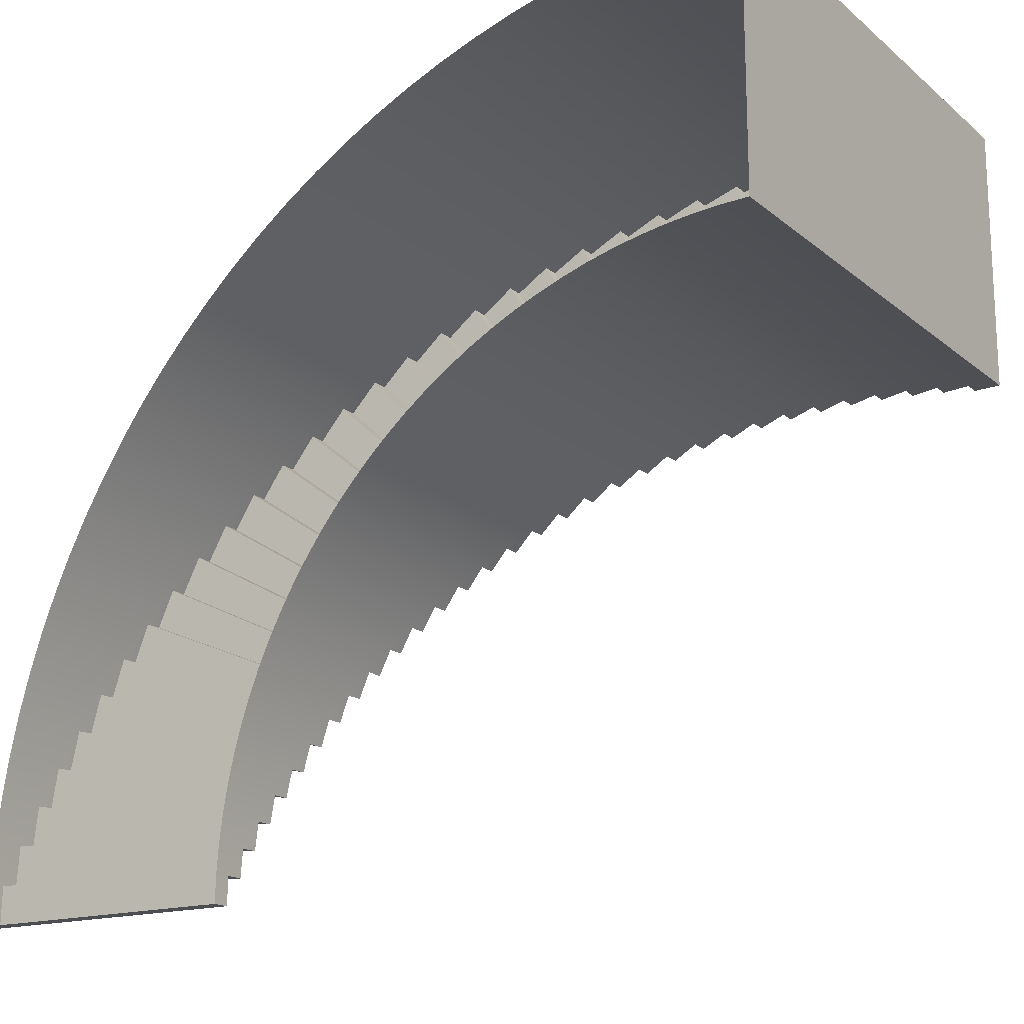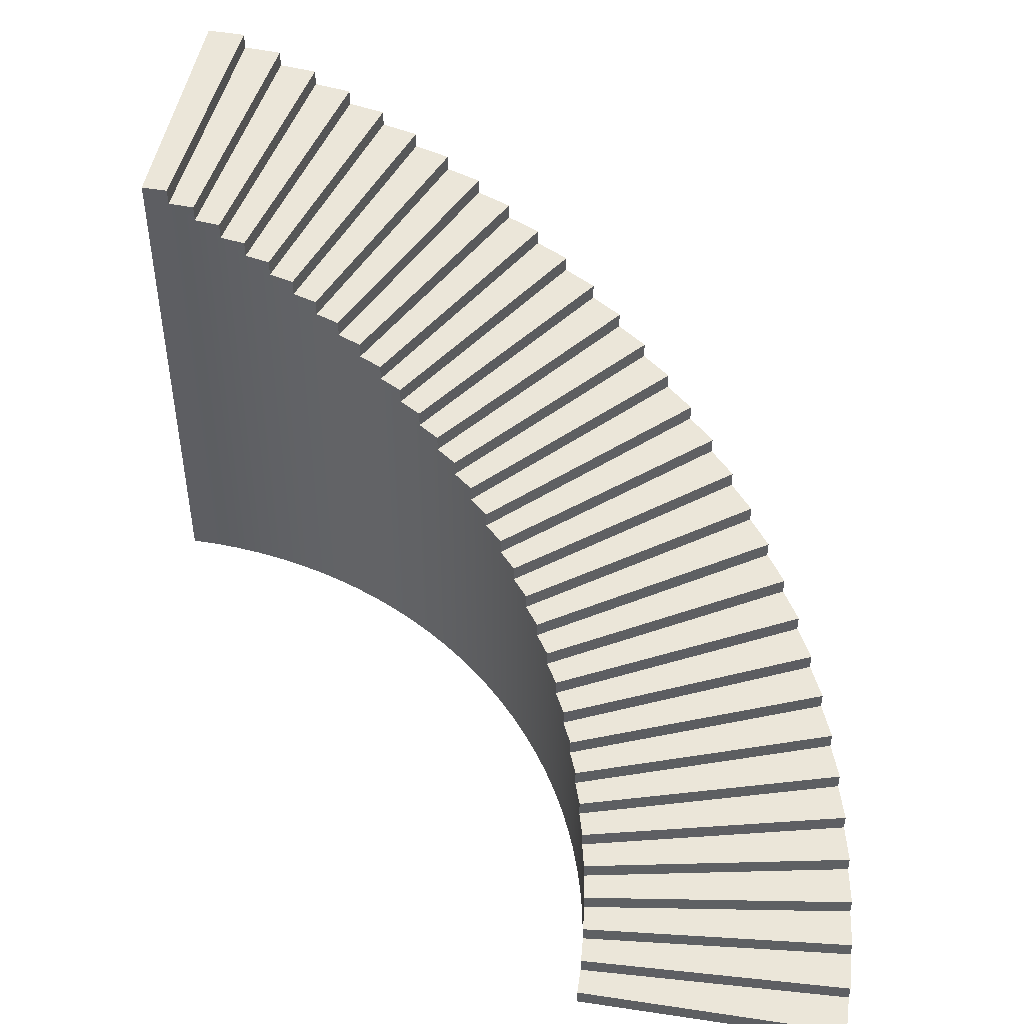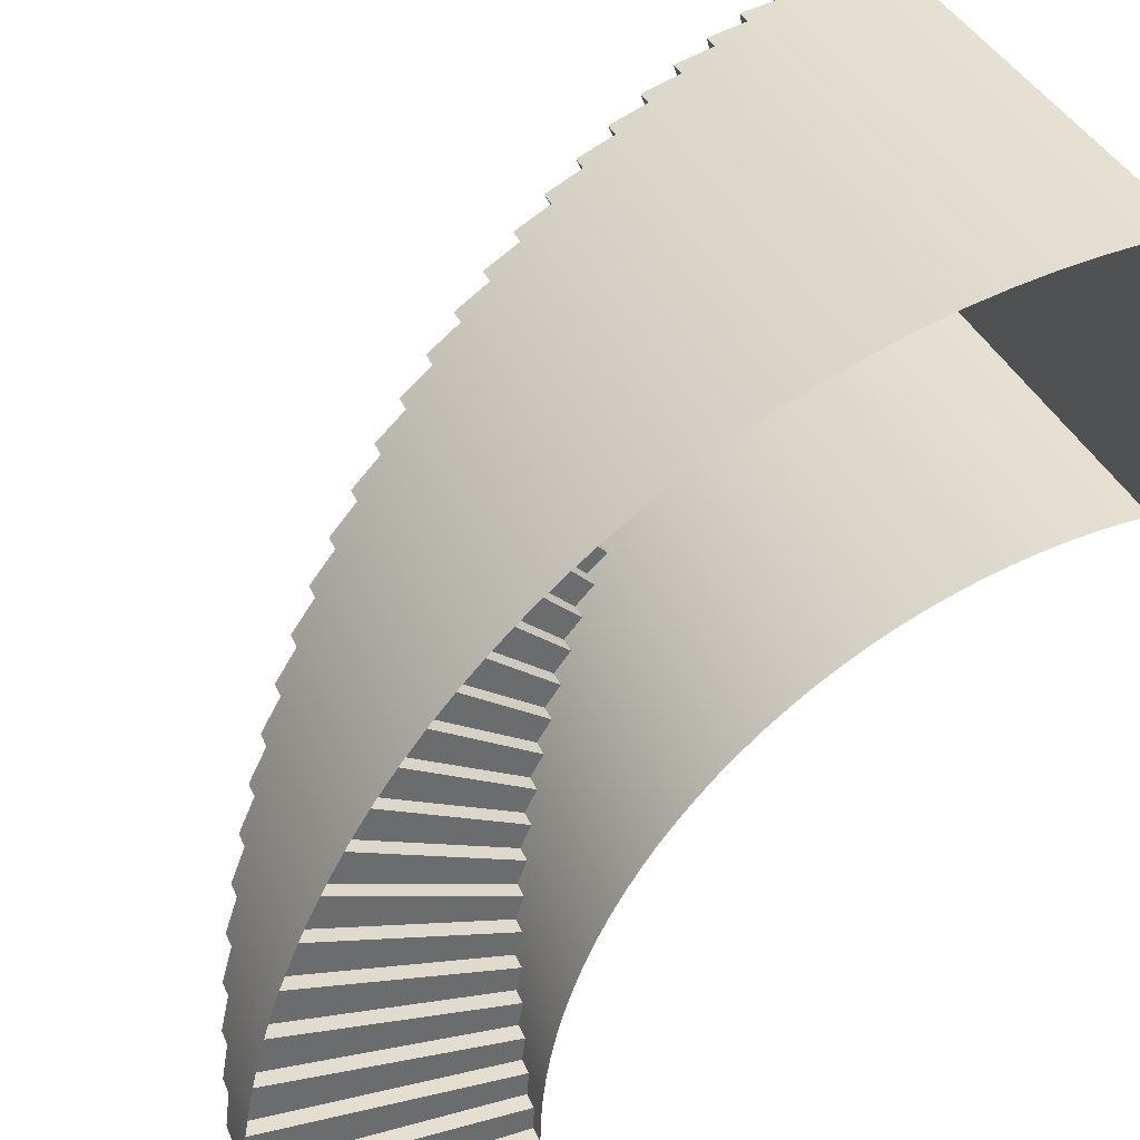
<metadata>
{"format":"obj","ext":"obj","renderer":"f3d","projection":"perspective","resolution":1024,"background":"white","views":[{"elev":-17.1,"azim":32.6,"up":"+Z"},{"elev":47.6,"azim":-170.4,"up":"+Y"},{"elev":37.7,"azim":-21.6,"up":"+Z"}]}
</metadata>
<code>
g pb_Mesh168930
v 0 0.25 0
v -4 0.25 0
v -4 0 0
v 0 0 0
v 0.009636 0.25 0.3925
v -3.986 0.25 0.5888
v 0 0.25 0
v -4 0.25 0
v 0.009636 0.5 0.3925
v -3.986 0.5 0.5888
v -3.986 0.25 0.5888
v 0.009636 0.25 0.3925
v 0.03852 0.5 0.7841
v -3.942 0.5 1.176
v 0.009636 0.5 0.3925
v -3.986 0.5 0.5888
v 0.03852 0.75 0.7841
v -3.942 0.75 1.176
v -3.942 0.5 1.176
v 0.03852 0.5 0.7841
v 0.08659 0.75 1.174
v -3.87 0.75 1.761
v 0.03852 0.75 0.7841
v -3.942 0.75 1.176
v 0.08659 1 1.174
v -3.87 1 1.761
v -3.87 0.75 1.761
v 0.08659 0.75 1.174
v 0.1537 1 1.561
v -3.769 1 2.341
v 0.08659 1 1.174
v -3.87 1 1.761
v 0.1537 1.25 1.561
v -3.769 1.25 2.341
v -3.769 1 2.341
v 0.1537 1 1.561
v 0.2397 1.25 1.944
v -3.64 1.25 2.916
v 0.1537 1.25 1.561
v -3.769 1.25 2.341
v 0.2397 1.5 1.944
v -3.64 1.5 2.916
v -3.64 1.25 2.916
v 0.2397 1.25 1.944
v 0.3445 1.5 2.322
v -3.483 1.5 3.483
v 0.2397 1.5 1.944
v -3.64 1.5 2.916
v 0.3445 1.75 2.322
v -3.483 1.75 3.483
v -3.483 1.5 3.483
v 0.3445 1.5 2.322
v 0.4676 1.75 2.695
v -3.299 1.75 4.043
v 0.3445 1.75 2.322
v -3.483 1.75 3.483
v 0.4676 2 2.695
v -3.299 2 4.043
v -3.299 1.75 4.043
v 0.4676 1.75 2.695
v 0.609 2 3.061
v -3.087 2 4.592
v 0.4676 2 2.695
v -3.299 2 4.043
v 0.609 2.25 3.061
v -3.087 2.25 4.592
v -3.087 2 4.592
v 0.609 2 3.061
v 0.7681 2.25 3.42
v -2.848 2.25 5.131
v 0.609 2.25 3.061
v -3.087 2.25 4.592
v 0.7681 2.5 3.42
v -2.848 2.5 5.131
v -2.848 2.25 5.131
v 0.7681 2.25 3.42
v 0.9446 2.5 3.771
v -2.583 2.5 5.657
v 0.7681 2.5 3.42
v -2.848 2.5 5.131
v 0.9446 2.75 3.771
v -2.583 2.75 5.657
v -2.583 2.5 5.657
v 0.9446 2.5 3.771
v 1.138 2.75 4.113
v -2.293 2.75 6.169
v 0.9446 2.75 3.771
v -2.583 2.75 5.657
v 1.138 3 4.113
v -2.293 3 6.169
v -2.293 2.75 6.169
v 1.138 2.75 4.113
v 1.348 3 4.445
v -1.978 3 6.667
v 1.138 3 4.113
v -2.293 3 6.169
v 1.348 3.25 4.445
v -1.978 3.25 6.667
v -1.978 3 6.667
v 1.348 3 4.445
v 1.574 3.25 4.766
v -1.638 3.25 7.148
v 1.348 3.25 4.445
v -1.978 3.25 6.667
v 1.574 3.5 4.766
v -1.638 3.5 7.148
v -1.638 3.25 7.148
v 1.574 3.25 4.766
v 1.816 3.5 5.075
v -1.276 3.5 7.613
v 1.574 3.5 4.766
v -1.638 3.5 7.148
v 1.816 3.75 5.075
v -1.276 3.75 7.613
v -1.276 3.5 7.613
v 1.816 3.5 5.075
v 2.072 3.75 5.372
v -0.8914 3.75 8.059
v 1.816 3.75 5.075
v -1.276 3.75 7.613
v 2.072 4 5.372
v -0.8914 4 8.059
v -0.8914 3.75 8.059
v 2.072 3.75 5.372
v 2.343 4 5.657
v -0.4853 4 8.485
v 2.072 4 5.372
v -0.8914 4 8.059
v 2.343 4.25 5.657
v -0.4853 4.25 8.485
v -0.4853 4 8.485
v 2.343 4 5.657
v 2.628 4.25 5.928
v -0.05871 4.25 8.891
v 2.343 4.25 5.657
v -0.4853 4.25 8.485
v 2.628 4.5 5.928
v -0.05871 4.5 8.891
v -0.05871 4.25 8.891
v 2.628 4.25 5.928
v 2.925 4.5 6.184
v 0.3873 4.5 9.276
v 2.628 4.5 5.928
v -0.05871 4.5 8.891
v 2.925 4.75 6.184
v 0.3873 4.75 9.276
v 0.3873 4.5 9.276
v 2.925 4.5 6.184
v 3.234 4.75 6.426
v 0.8516 4.75 9.638
v 2.925 4.75 6.184
v 0.3873 4.75 9.276
v 3.234 5 6.426
v 0.8516 5 9.638
v 0.8516 4.75 9.638
v 3.234 4.75 6.426
v 3.555 5 6.652
v 1.333 5 9.978
v 3.234 5 6.426
v 0.8516 5 9.638
v 3.555 5.25 6.652
v 1.333 5.25 9.978
v 1.333 5 9.978
v 3.555 5 6.652
v 3.887 5.25 6.862
v 1.831 5.25 10.29
v 3.555 5.25 6.652
v 1.333 5.25 9.978
v 3.887 5.5 6.862
v 1.831 5.5 10.29
v 1.831 5.25 10.29
v 3.887 5.25 6.862
v 4.229 5.5 7.055
v 2.343 5.5 10.58
v 3.887 5.5 6.862
v 1.831 5.5 10.29
v 4.229 5.75 7.055
v 2.343 5.75 10.58
v 2.343 5.5 10.58
v 4.229 5.5 7.055
v 4.58 5.75 7.232
v 2.869 5.75 10.85
v 4.229 5.75 7.055
v 2.343 5.75 10.58
v 4.58 6 7.232
v 2.869 6 10.85
v 2.869 5.75 10.85
v 4.58 5.75 7.232
v 4.939 6 7.391
v 3.408 6 11.09
v 4.58 6 7.232
v 2.869 6 10.85
v 4.939 6.25 7.391
v 3.408 6.25 11.09
v 3.408 6 11.09
v 4.939 6 7.391
v 5.305 6.25 7.532
v 3.957 6.25 11.3
v 4.939 6.25 7.391
v 3.408 6.25 11.09
v 5.305 6.5 7.532
v 3.957 6.5 11.3
v 3.957 6.25 11.3
v 5.305 6.25 7.532
v 5.678 6.5 7.656
v 4.517 6.5 11.48
v 5.305 6.5 7.532
v 3.957 6.5 11.3
v 5.678 6.75 7.656
v 4.517 6.75 11.48
v 4.517 6.5 11.48
v 5.678 6.5 7.656
v 6.056 6.75 7.76
v 5.084 6.75 11.64
v 5.678 6.75 7.656
v 4.517 6.75 11.48
v 6.056 7 7.76
v 5.084 7 11.64
v 5.084 6.75 11.64
v 6.056 6.75 7.76
v 6.439 7 7.846
v 5.659 7 11.77
v 6.056 7 7.76
v 5.084 7 11.64
v 6.439 7.25 7.846
v 5.659 7.25 11.77
v 5.659 7 11.77
v 6.439 7 7.846
v 6.826 7.25 7.913
v 6.239 7.25 11.87
v 6.439 7.25 7.846
v 5.659 7.25 11.77
v 6.826 7.5 7.913
v 6.239 7.5 11.87
v 6.239 7.25 11.87
v 6.826 7.25 7.913
v 7.216 7.5 7.961
v 6.824 7.5 11.94
v 6.826 7.5 7.913
v 6.239 7.5 11.87
v 7.216 7.75 7.961
v 6.824 7.75 11.94
v 6.824 7.5 11.94
v 7.216 7.5 7.961
v 7.607 7.75 7.99
v 7.411 7.75 11.99
v 7.216 7.75 7.961
v 6.824 7.75 11.94
v 7.607 8 7.99
v 7.411 8 11.99
v 7.411 7.75 11.99
v 7.607 7.75 7.99
v 8 8 8
v 8 8 12
v 7.607 8 7.99
v 7.411 8 11.99
v 0.009636 0 0.3925
v 0.009636 0.25 0.3925
v 0 0.25 0
v 0 0 0
v 0.03852 0 0.7841
v 0.03852 0.5 0.7841
v 0.009636 0.25 0.3925
v 0.009636 0 0.3925
v 0.009636 0.5 0.3925
v 0.08659 0 1.174
v 0.08659 0.75 1.174
v 0.03852 0.5 0.7841
v 0.03852 0 0.7841
v 0.03852 0.75 0.7841
v 0.1537 0 1.561
v 0.1537 1 1.561
v 0.08659 0.75 1.174
v 0.08659 0 1.174
v 0.08659 1 1.174
v 0.2397 0 1.944
v 0.2397 1.25 1.944
v 0.1537 1 1.561
v 0.1537 0 1.561
v 0.1537 1.25 1.561
v 0.3445 0 2.322
v 0.3445 1.5 2.322
v 0.2397 1.25 1.944
v 0.2397 0 1.944
v 0.2397 1.5 1.944
v 0.4676 0 2.695
v 0.4676 1.75 2.695
v 0.3445 1.5 2.322
v 0.3445 0 2.322
v 0.3445 1.75 2.322
v 0.609 0 3.061
v 0.609 2 3.061
v 0.4676 1.75 2.695
v 0.4676 0 2.695
v 0.4676 2 2.695
v 0.7681 0 3.42
v 0.7681 2.25 3.42
v 0.609 2 3.061
v 0.609 0 3.061
v 0.609 2.25 3.061
v 0.9446 0 3.771
v 0.9446 2.5 3.771
v 0.7681 2.25 3.42
v 0.7681 0 3.42
v 0.7681 2.5 3.42
v 1.138 0 4.113
v 1.138 2.75 4.113
v 0.9446 2.5 3.771
v 0.9446 0 3.771
v 0.9446 2.75 3.771
v 1.348 0 4.445
v 1.348 3 4.445
v 1.138 2.75 4.113
v 1.138 0 4.113
v 1.138 3 4.113
v 1.574 0 4.766
v 1.574 3.25 4.766
v 1.348 3 4.445
v 1.348 0 4.445
v 1.348 3.25 4.445
v 1.816 0 5.075
v 1.816 3.5 5.075
v 1.574 3.25 4.766
v 1.574 0 4.766
v 1.574 3.5 4.766
v 2.072 0 5.372
v 2.072 3.75 5.372
v 1.816 3.5 5.075
v 1.816 0 5.075
v 1.816 3.75 5.075
v 2.343 0 5.657
v 2.343 4 5.657
v 2.072 3.75 5.372
v 2.072 0 5.372
v 2.072 4 5.372
v 2.628 0 5.928
v 2.628 4.25 5.928
v 2.343 4 5.657
v 2.343 0 5.657
v 2.343 4.25 5.657
v 2.925 0 6.184
v 2.925 4.5 6.184
v 2.628 4.25 5.928
v 2.628 0 5.928
v 2.628 4.5 5.928
v 3.234 0 6.426
v 3.234 4.75 6.426
v 2.925 4.5 6.184
v 2.925 0 6.184
v 2.925 4.75 6.184
v 3.555 0 6.652
v 3.555 5 6.652
v 3.234 4.75 6.426
v 3.234 0 6.426
v 3.234 5 6.426
v 3.887 0 6.862
v 3.887 5.25 6.862
v 3.555 5 6.652
v 3.555 0 6.652
v 3.555 5.25 6.652
v 4.229 0 7.055
v 4.229 5.5 7.055
v 3.887 5.25 6.862
v 3.887 0 6.862
v 3.887 5.5 6.862
v 4.58 0 7.232
v 4.58 5.75 7.232
v 4.229 5.5 7.055
v 4.229 0 7.055
v 4.229 5.75 7.055
v 4.939 0 7.391
v 4.939 6 7.391
v 4.58 5.75 7.232
v 4.58 0 7.232
v 4.58 6 7.232
v 5.305 0 7.532
v 5.305 6.25 7.532
v 4.939 6 7.391
v 4.939 0 7.391
v 4.939 6.25 7.391
v 5.678 0 7.656
v 5.678 6.5 7.656
v 5.305 6.25 7.532
v 5.305 0 7.532
v 5.305 6.5 7.532
v 6.056 0 7.76
v 6.056 6.75 7.76
v 5.678 6.5 7.656
v 5.678 0 7.656
v 5.678 6.75 7.656
v 6.439 0 7.846
v 6.439 7 7.846
v 6.056 6.75 7.76
v 6.056 0 7.76
v 6.056 7 7.76
v 6.826 0 7.913
v 6.826 7.25 7.913
v 6.439 7 7.846
v 6.439 0 7.846
v 6.439 7.25 7.846
v 7.216 0 7.961
v 7.216 7.5 7.961
v 6.826 7.25 7.913
v 6.826 0 7.913
v 6.826 7.5 7.913
v 7.607 0 7.99
v 7.607 7.75 7.99
v 7.216 7.5 7.961
v 7.216 0 7.961
v 7.216 7.75 7.961
v 8 0 8
v 8 8 8
v 7.607 7.75 7.99
v 7.607 0 7.99
v 7.607 8 7.99
v -4 0.25 0
v -3.986 0.25 0.5888
v -3.986 0 0.5888
v -4 0 0
v -3.986 0.25 0.5888
v -3.942 0.5 1.176
v -3.942 0 1.176
v -3.986 0 0.5888
v -3.986 0.5 0.5888
v -3.942 0.5 1.176
v -3.87 0.75 1.761
v -3.87 0 1.761
v -3.942 0 1.176
v -3.942 0.75 1.176
v -3.87 0.75 1.761
v -3.769 1 2.341
v -3.769 0 2.341
v -3.87 0 1.761
v -3.87 1 1.761
v -3.769 1 2.341
v -3.64 1.25 2.916
v -3.64 0 2.916
v -3.769 0 2.341
v -3.769 1.25 2.341
v -3.64 1.25 2.916
v -3.483 1.5 3.483
v -3.483 0 3.483
v -3.64 0 2.916
v -3.64 1.5 2.916
v -3.483 1.5 3.483
v -3.299 1.75 4.043
v -3.299 0 4.043
v -3.483 0 3.483
v -3.483 1.75 3.483
v -3.299 1.75 4.043
v -3.087 2 4.592
v -3.087 0 4.592
v -3.299 0 4.043
v -3.299 2 4.043
v -3.087 2 4.592
v -2.848 2.25 5.131
v -2.848 0 5.131
v -3.087 0 4.592
v -3.087 2.25 4.592
v -2.848 2.25 5.131
v -2.583 2.5 5.657
v -2.583 0 5.657
v -2.848 0 5.131
v -2.848 2.5 5.131
v -2.583 2.5 5.657
v -2.293 2.75 6.169
v -2.293 0 6.169
v -2.583 0 5.657
v -2.583 2.75 5.657
v -2.293 2.75 6.169
v -1.978 3 6.667
v -1.978 0 6.667
v -2.293 0 6.169
v -2.293 3 6.169
v -1.978 3 6.667
v -1.638 3.25 7.148
v -1.638 0 7.148
v -1.978 0 6.667
v -1.978 3.25 6.667
v -1.638 3.25 7.148
v -1.276 3.5 7.613
v -1.276 0 7.613
v -1.638 0 7.148
v -1.638 3.5 7.148
v -1.276 3.5 7.613
v -0.8914 3.75 8.059
v -0.8914 0 8.059
v -1.276 0 7.613
v -1.276 3.75 7.613
v -0.8914 3.75 8.059
v -0.4853 4 8.485
v -0.4853 0 8.485
v -0.8914 0 8.059
v -0.8914 4 8.059
v -0.4853 4 8.485
v -0.05871 4.25 8.891
v -0.05871 0 8.891
v -0.4853 0 8.485
v -0.4853 4.25 8.485
v -0.05871 4.25 8.891
v 0.3873 4.5 9.276
v 0.3873 0 9.276
v -0.05871 0 8.891
v -0.05871 4.5 8.891
v 0.3873 4.5 9.276
v 0.8516 4.75 9.638
v 0.8516 0 9.638
v 0.3873 0 9.276
v 0.3873 4.75 9.276
v 0.8516 4.75 9.638
v 1.333 5 9.978
v 1.333 0 9.978
v 0.8516 0 9.638
v 0.8516 5 9.638
v 1.333 5 9.978
v 1.831 5.25 10.29
v 1.831 0 10.29
v 1.333 0 9.978
v 1.333 5.25 9.978
v 1.831 5.25 10.29
v 2.343 5.5 10.58
v 2.343 0 10.58
v 1.831 0 10.29
v 1.831 5.5 10.29
v 2.343 5.5 10.58
v 2.869 5.75 10.85
v 2.869 0 10.85
v 2.343 0 10.58
v 2.343 5.75 10.58
v 2.869 5.75 10.85
v 3.408 6 11.09
v 3.408 0 11.09
v 2.869 0 10.85
v 2.869 6 10.85
v 3.408 6 11.09
v 3.957 6.25 11.3
v 3.957 0 11.3
v 3.408 0 11.09
v 3.408 6.25 11.09
v 3.957 6.25 11.3
v 4.517 6.5 11.48
v 4.517 0 11.48
v 3.957 0 11.3
v 3.957 6.5 11.3
v 4.517 6.5 11.48
v 5.084 6.75 11.64
v 5.084 0 11.64
v 4.517 0 11.48
v 4.517 6.75 11.48
v 5.084 6.75 11.64
v 5.659 7 11.77
v 5.659 0 11.77
v 5.084 0 11.64
v 5.084 7 11.64
v 5.659 7 11.77
v 6.239 7.25 11.87
v 6.239 0 11.87
v 5.659 0 11.77
v 5.659 7.25 11.77
v 6.239 7.25 11.87
v 6.824 7.5 11.94
v 6.824 0 11.94
v 6.239 0 11.87
v 6.239 7.5 11.87
v 6.824 7.5 11.94
v 7.411 7.75 11.99
v 7.411 0 11.99
v 6.824 0 11.94
v 6.824 7.75 11.94
v 7.411 7.75 11.99
v 8 8 12
v 8 0 12
v 7.411 0 11.99
v 7.411 8 11.99
v 8 0 12
v 8 8 12
v 8 8 8
v 8 0 8
g pb_Mesh168930_0
g pb_Mesh168930_1
f 3 2 1
f 4 3 1
f 7 6 5
f 7 8 6
f 11 10 9
f 12 11 9
f 15 14 13
f 15 16 14
f 19 18 17
f 20 19 17
f 23 22 21
f 23 24 22
f 27 26 25
f 28 27 25
f 31 30 29
f 31 32 30
f 35 34 33
f 36 35 33
f 39 38 37
f 39 40 38
f 43 42 41
f 44 43 41
f 47 46 45
f 47 48 46
f 51 50 49
f 52 51 49
f 55 54 53
f 55 56 54
f 59 58 57
f 60 59 57
f 63 62 61
f 63 64 62
f 67 66 65
f 68 67 65
f 71 70 69
f 71 72 70
f 75 74 73
f 76 75 73
f 79 78 77
f 79 80 78
f 83 82 81
f 84 83 81
f 87 86 85
f 87 88 86
f 91 90 89
f 92 91 89
f 95 94 93
f 95 96 94
f 99 98 97
f 100 99 97
f 103 102 101
f 103 104 102
f 107 106 105
f 108 107 105
f 111 110 109
f 111 112 110
f 115 114 113
f 116 115 113
f 119 118 117
f 119 120 118
f 123 122 121
f 124 123 121
f 127 126 125
f 127 128 126
f 131 130 129
f 132 131 129
f 135 134 133
f 135 136 134
f 139 138 137
f 140 139 137
f 143 142 141
f 143 144 142
f 147 146 145
f 148 147 145
f 151 150 149
f 151 152 150
f 155 154 153
f 156 155 153
f 159 158 157
f 159 160 158
f 163 162 161
f 164 163 161
f 167 166 165
f 167 168 166
f 171 170 169
f 172 171 169
f 175 174 173
f 175 176 174
f 179 178 177
f 180 179 177
f 183 182 181
f 183 184 182
f 187 186 185
f 188 187 185
f 191 190 189
f 191 192 190
f 195 194 193
f 196 195 193
f 199 198 197
f 199 200 198
f 203 202 201
f 204 203 201
f 207 206 205
f 207 208 206
f 211 210 209
f 212 211 209
f 215 214 213
f 215 216 214
f 219 218 217
f 220 219 217
f 223 222 221
f 223 224 222
f 227 226 225
f 228 227 225
f 231 230 229
f 231 232 230
f 235 234 233
f 236 235 233
f 239 238 237
f 239 240 238
f 243 242 241
f 244 243 241
f 247 246 245
f 247 248 246
f 251 250 249
f 252 251 249
f 255 254 253
f 255 256 254
f 259 258 257
f 259 257 260
f 263 262 261
f 263 261 264
f 265 262 263
f 268 267 266
f 268 266 269
f 270 267 268
f 273 272 271
f 273 271 274
f 275 272 273
f 278 277 276
f 278 276 279
f 280 277 278
f 283 282 281
f 283 281 284
f 285 282 283
f 288 287 286
f 288 286 289
f 290 287 288
f 293 292 291
f 293 291 294
f 295 292 293
f 298 297 296
f 298 296 299
f 300 297 298
f 303 302 301
f 303 301 304
f 305 302 303
f 308 307 306
f 308 306 309
f 310 307 308
f 313 312 311
f 313 311 314
f 315 312 313
f 318 317 316
f 318 316 319
f 320 317 318
f 323 322 321
f 323 321 324
f 325 322 323
f 328 327 326
f 328 326 329
f 330 327 328
f 333 332 331
f 333 331 334
f 335 332 333
f 338 337 336
f 338 336 339
f 340 337 338
f 343 342 341
f 343 341 344
f 345 342 343
f 348 347 346
f 348 346 349
f 350 347 348
f 353 352 351
f 353 351 354
f 355 352 353
f 358 357 356
f 358 356 359
f 360 357 358
f 363 362 361
f 363 361 364
f 365 362 363
f 368 367 366
f 368 366 369
f 370 367 368
f 373 372 371
f 373 371 374
f 375 372 373
f 378 377 376
f 378 376 379
f 380 377 378
f 383 382 381
f 383 381 384
f 385 382 383
f 388 387 386
f 388 386 389
f 390 387 388
f 393 392 391
f 393 391 394
f 395 392 393
f 398 397 396
f 398 396 399
f 400 397 398
f 403 402 401
f 403 401 404
f 405 402 403
f 408 407 406
f 408 406 409
f 410 407 408
f 413 412 411
f 413 411 414
f 415 412 413
f 418 417 416
f 419 418 416
f 422 421 420
f 423 422 420
f 420 421 424
f 427 426 425
f 428 427 425
f 425 426 429
f 432 431 430
f 433 432 430
f 430 431 434
f 437 436 435
f 438 437 435
f 435 436 439
f 442 441 440
f 443 442 440
f 440 441 444
f 447 446 445
f 448 447 445
f 445 446 449
f 452 451 450
f 453 452 450
f 450 451 454
f 457 456 455
f 458 457 455
f 455 456 459
f 462 461 460
f 463 462 460
f 460 461 464
f 467 466 465
f 468 467 465
f 465 466 469
f 472 471 470
f 473 472 470
f 470 471 474
f 477 476 475
f 478 477 475
f 475 476 479
f 482 481 480
f 483 482 480
f 480 481 484
f 487 486 485
f 488 487 485
f 485 486 489
f 492 491 490
f 493 492 490
f 490 491 494
f 497 496 495
f 498 497 495
f 495 496 499
f 502 501 500
f 503 502 500
f 500 501 504
f 507 506 505
f 508 507 505
f 505 506 509
f 512 511 510
f 513 512 510
f 510 511 514
f 517 516 515
f 518 517 515
f 515 516 519
f 522 521 520
f 523 522 520
f 520 521 524
f 527 526 525
f 528 527 525
f 525 526 529
f 532 531 530
f 533 532 530
f 530 531 534
f 537 536 535
f 538 537 535
f 535 536 539
f 542 541 540
f 543 542 540
f 540 541 544
f 547 546 545
f 548 547 545
f 545 546 549
f 552 551 550
f 553 552 550
f 550 551 554
f 557 556 555
f 558 557 555
f 555 556 559
f 562 561 560
f 563 562 560
f 560 561 564
f 567 566 565
f 568 567 565
f 565 566 569
f 572 571 570
f 573 572 570
f 570 571 574
f 577 576 575
f 577 575 578

</code>
